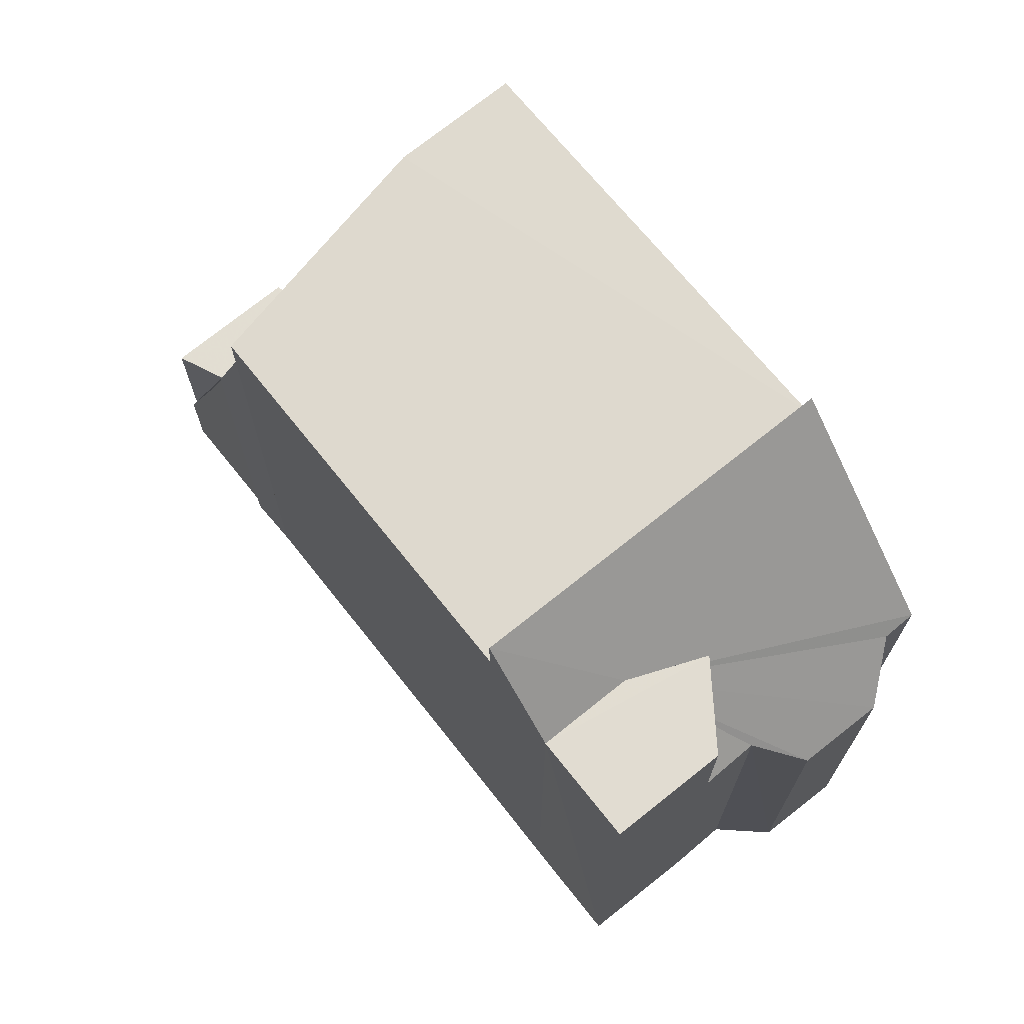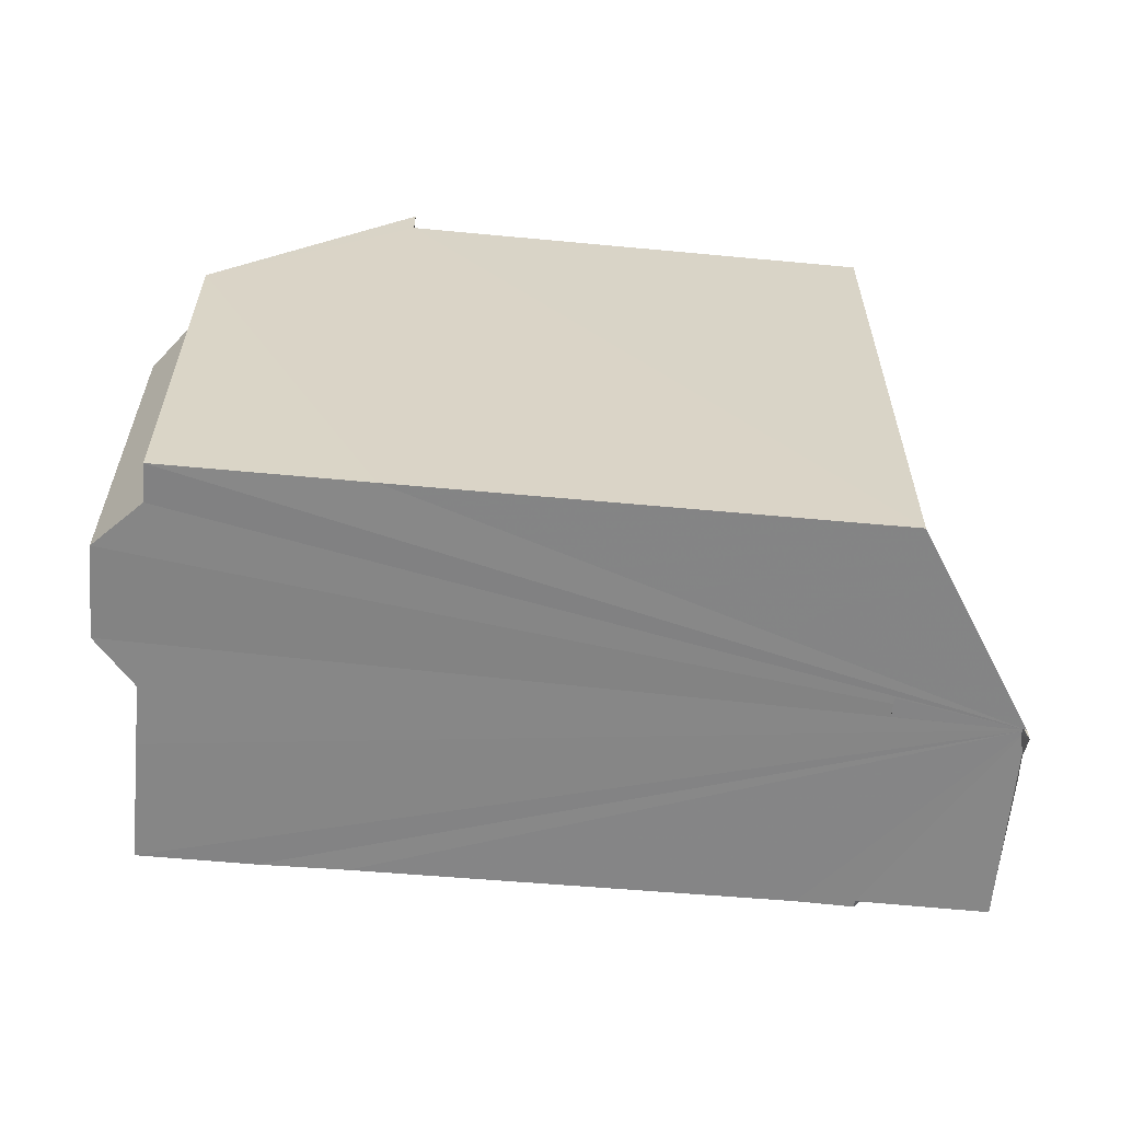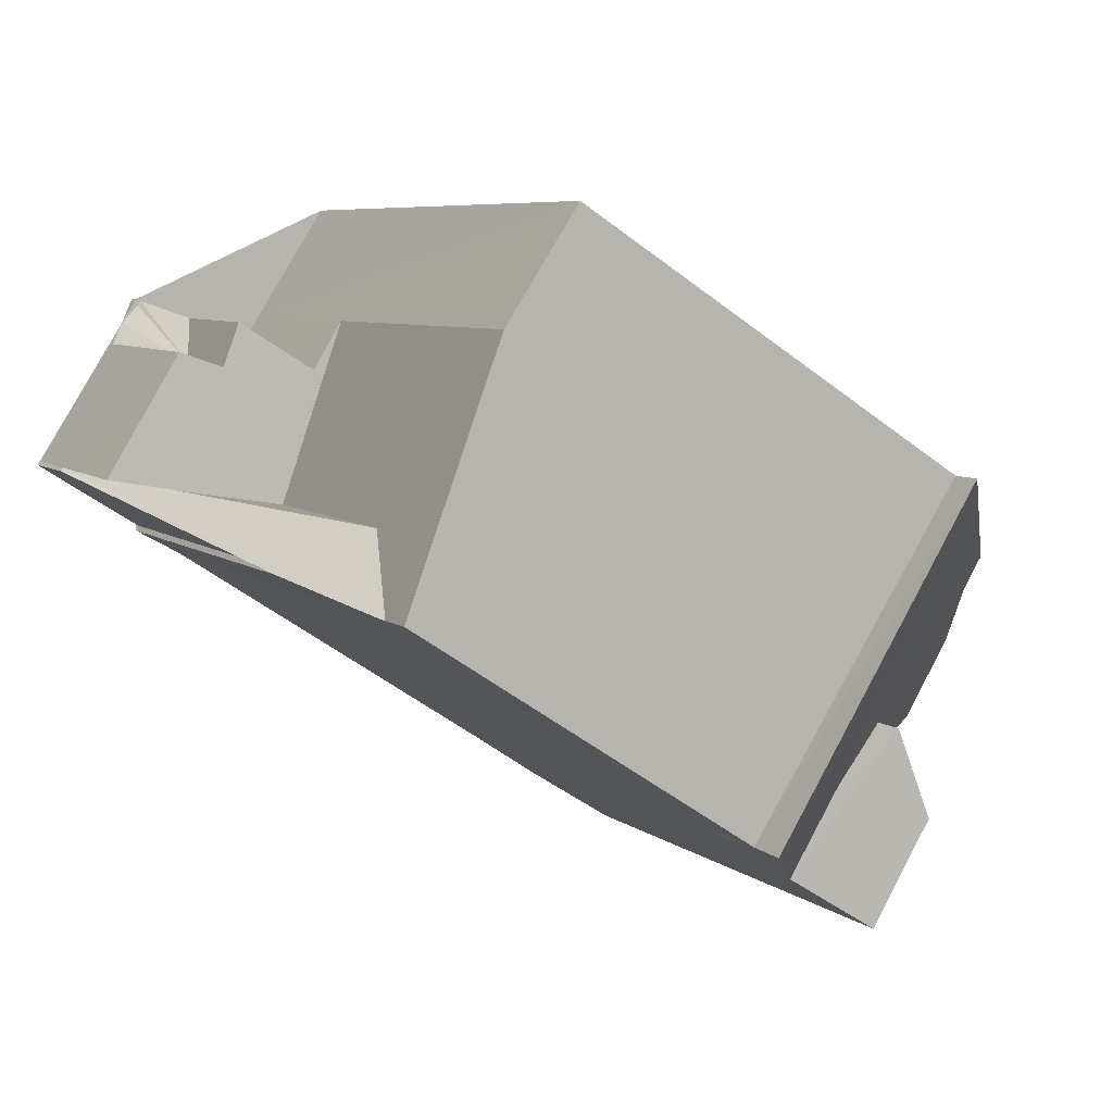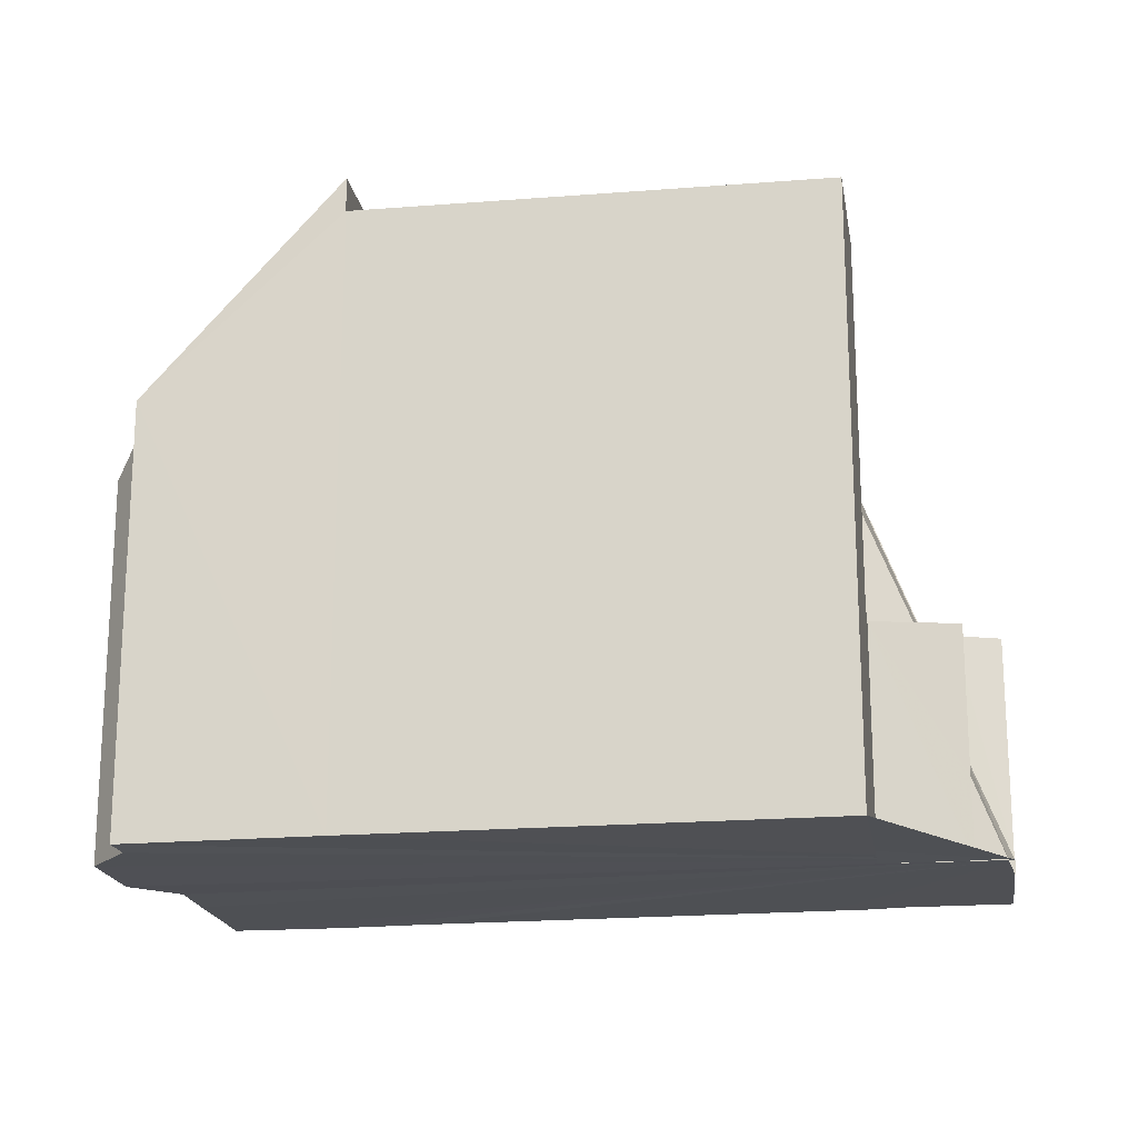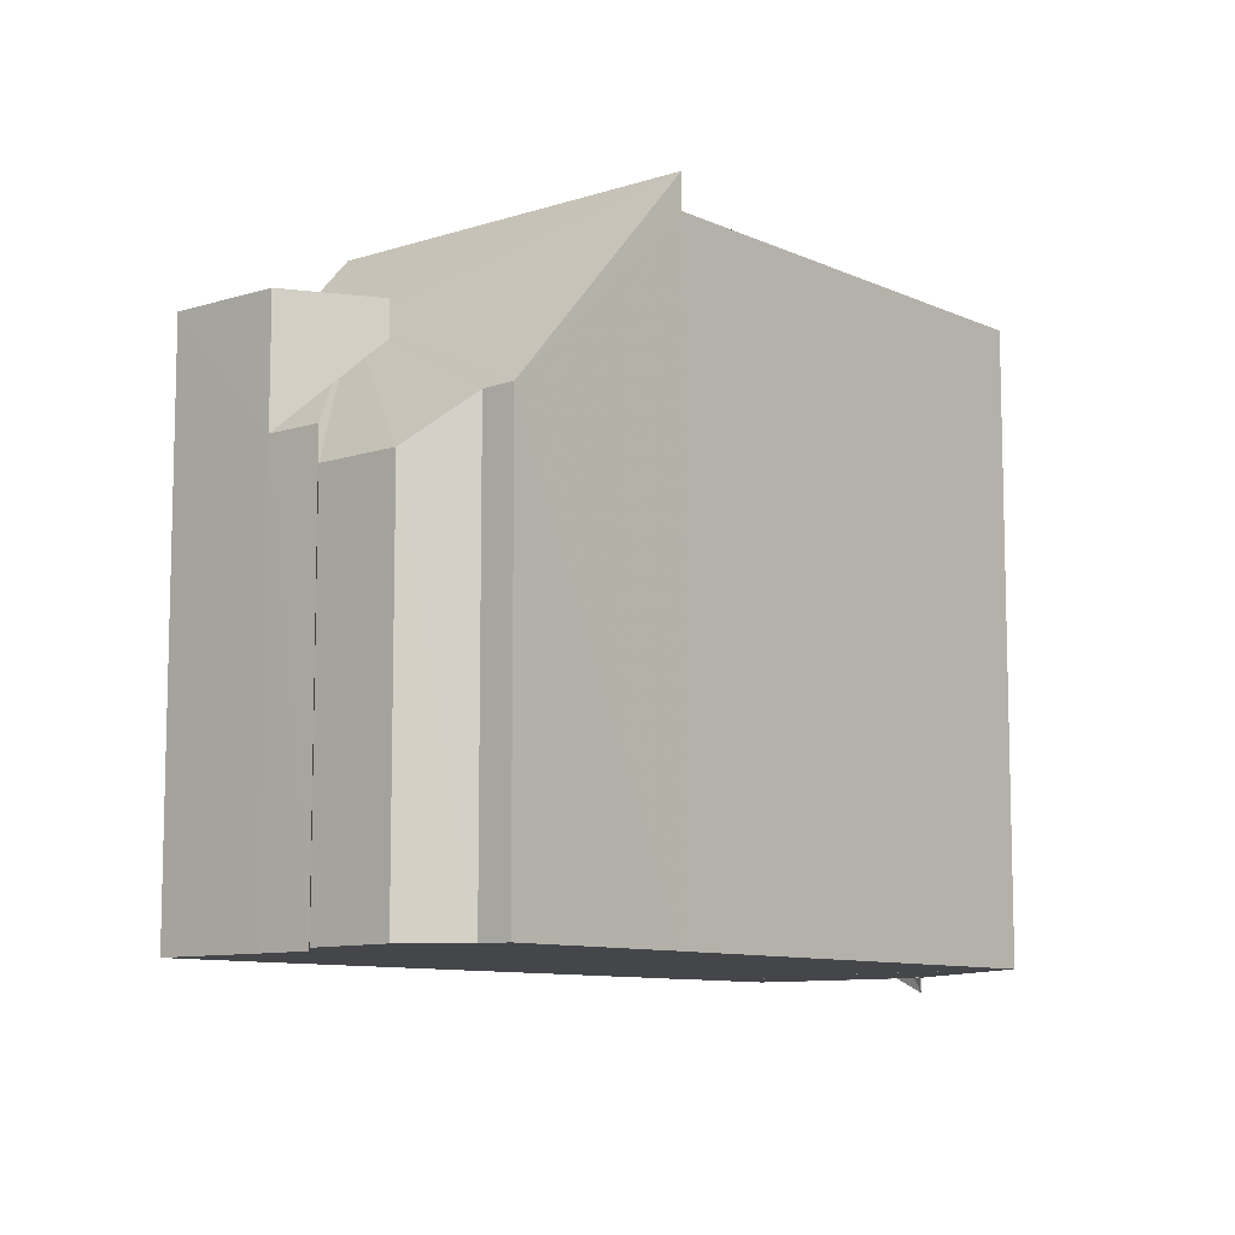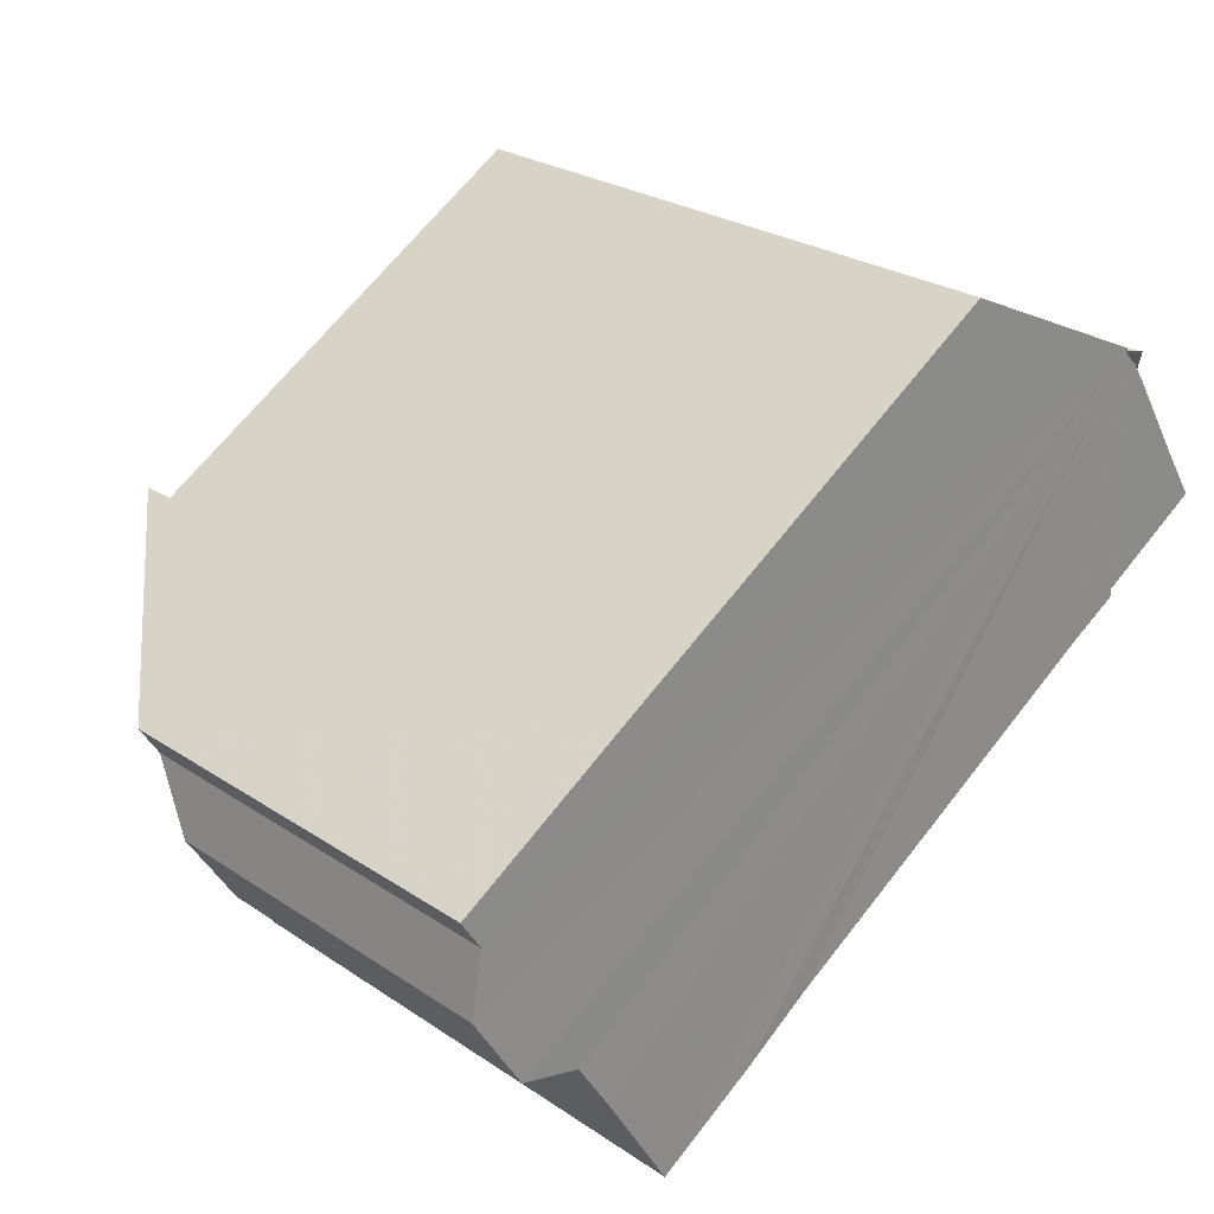
<metadata>
{"format":"obj","ext":"obj","renderer":"f3d","projection":"perspective","resolution":1024,"background":"white","views":[{"elev":70.9,"azim":18.4,"up":"+Z"},{"elev":-61.9,"azim":142.0,"up":"+Z"},{"elev":6.8,"azim":-26.9,"up":"+Y"},{"elev":-19.1,"azim":156.6,"up":"+Z"},{"elev":-9.5,"azim":98.7,"up":"+Z"},{"elev":25.1,"azim":137.3,"up":"+Y"}]}
</metadata>
<code>
v 8.497e+04 4.467e+05 -0.166
v 8.497e+04 4.467e+05 -0.166
v 8.497e+04 4.467e+05 -0.166
v 8.497e+04 4.467e+05 -0.166
v 8.497e+04 4.467e+05 -0.166
v 8.498e+04 4.467e+05 -0.166
v 8.498e+04 4.467e+05 -0.166
v 8.498e+04 4.467e+05 -0.166
v 8.498e+04 4.467e+05 -0.166
v 8.498e+04 4.467e+05 -0.166
v 8.498e+04 4.467e+05 -0.166
v 8.498e+04 4.467e+05 -0.166
v 8.498e+04 4.467e+05 -0.166
v 8.498e+04 4.467e+05 -0.166
v 8.497e+04 4.467e+05 -0.166
v 8.497e+04 4.467e+05 -0.166
v 8.497e+04 4.467e+05 -0.166
v 8.497e+04 4.467e+05 -0.166
v 8.497e+04 4.467e+05 -0.166
v 8.497e+04 4.467e+05 -0.166
v 8.497e+04 4.467e+05 -0.166
v 8.498e+04 4.467e+05 5.644
v 8.498e+04 4.467e+05 5.631
v 8.498e+04 4.467e+05 6.365
v 8.498e+04 4.467e+05 6.371
v 8.498e+04 4.467e+05 6.338
v 8.497e+04 4.467e+05 7.096
v 8.497e+04 4.467e+05 3.488
v 8.497e+04 4.467e+05 3.414
v 8.497e+04 4.467e+05 3.368
v 8.497e+04 4.467e+05 1.107
v 8.498e+04 4.467e+05 9.125
v 8.497e+04 4.467e+05 9.054
v 8.498e+04 4.467e+05 6.339
v 8.498e+04 4.467e+05 9.655
v 8.497e+04 4.467e+05 8.993
v 8.497e+04 4.467e+05 8.342
v 8.497e+04 4.467e+05 8.979
v 8.497e+04 4.467e+05 3.374
v 8.497e+04 4.467e+05 9.026
v 8.497e+04 4.467e+05 6.089
v 8.497e+04 4.467e+05 6.122
v 8.497e+04 4.467e+05 1.157
v 8.497e+04 4.467e+05 3.309
v 8.497e+04 4.467e+05 0.026
v 8.497e+04 4.467e+05 3.397
v 8.497e+04 4.467e+05 1.056
v 8.497e+04 4.467e+05 3.318
v 8.498e+04 4.467e+05 8.268
v 8.498e+04 4.467e+05 8.314
v 8.498e+04 4.467e+05 8.285
v 8.498e+04 4.467e+05 7.698
v 8.498e+04 4.467e+05 8.239
v 8.497e+04 4.467e+05 9.691
v 8.497e+04 4.467e+05 9.041
v 8.497e+04 4.467e+05 -0.396
v 8.497e+04 4.467e+05 -0.166
v 8.497e+04 4.467e+05 3.345
v 8.497e+04 4.467e+05 1.725
v 8.497e+04 4.467e+05 -0.166
v 8.498e+04 4.467e+05 8.244
f 1 2 3 4 5 6 7 8 9 10 11 12 13 14 15 16 17 18 19 20 21
f 22 10 9 23
f 24 11 10 22
f 25 12 11 24
f 23 9 8 26
f 27 28 29
f 30 31 29
f 32 6 5 33
f 34 7 6 32 35
f 26 8 7 34
f 36 27 37 38
f 33 5 4 39 40
f 41 18 17 42
f 43 19 18 41
f 31 20 19 43
f 44 45 21 20 31 30
f 42 17 16 37
f 39 4 3 46
f 46 3 2 47 48
f 49 14 13 50
f 51 25 52 53
f 50 13 12 25 51
f 54 55 15 14 49
f 38 37 16 15 55
f 56 1 57
f 21 45 57
f 58 59 45 44
f 1 56 60
f 47 2 60
f 35 32 55 54
f 48 47 59 58
f 53 52 61
f 40 39 28 27 36
f 42 37 27 29 31 43 41
f 59 47 60 56 57 45
f 61 52 25 24 22 23 26 34 35 54 49
f 28 39 46 48 58 44 30 29
f 53 61 49 50 51
f 40 36 38 55 32 33

</code>
